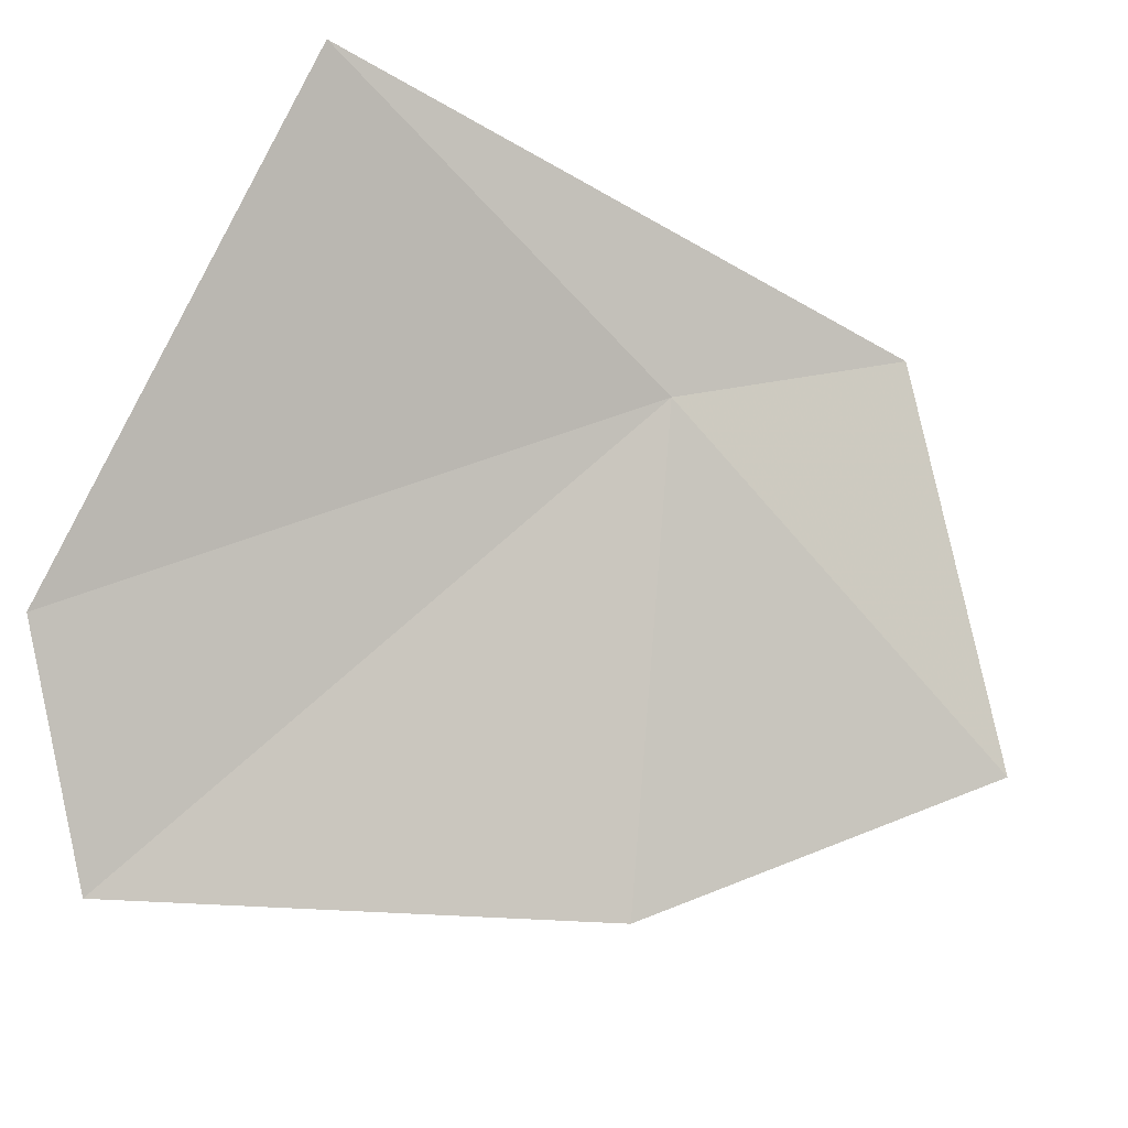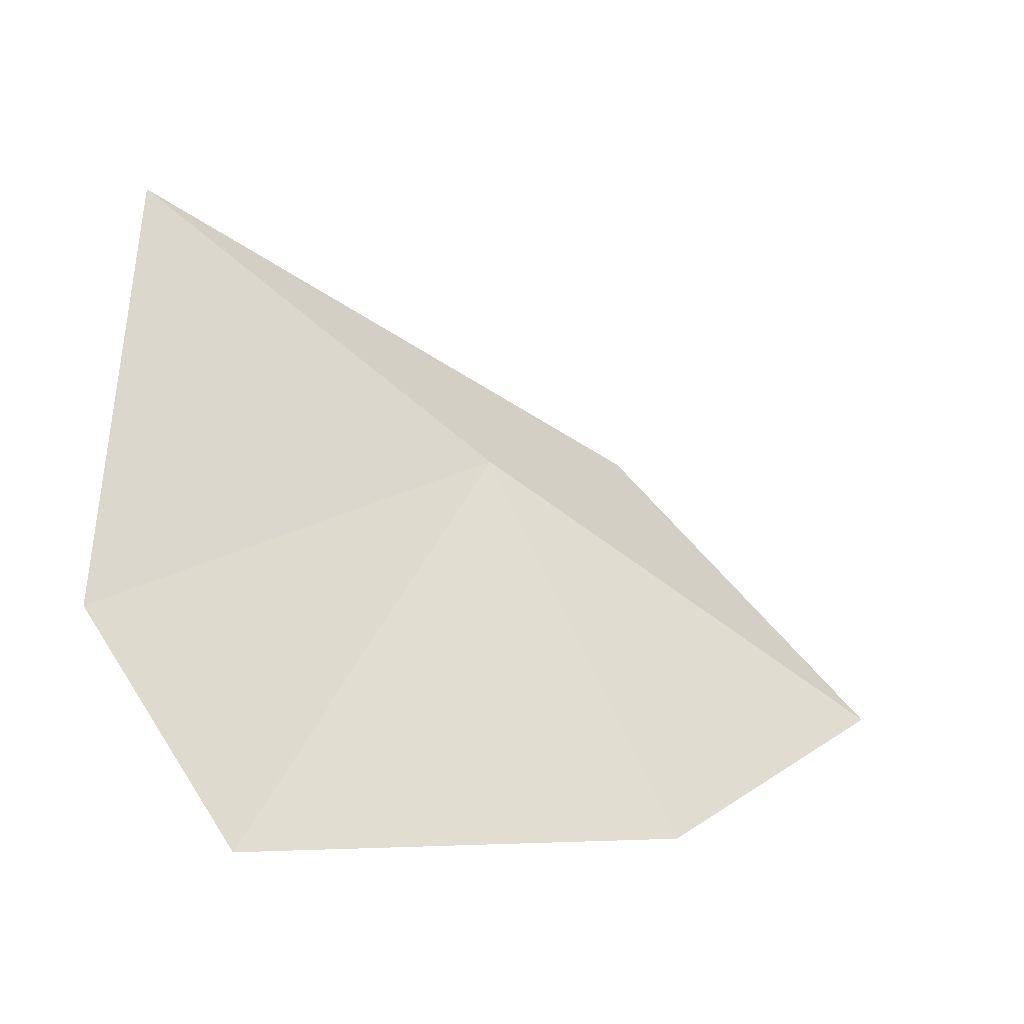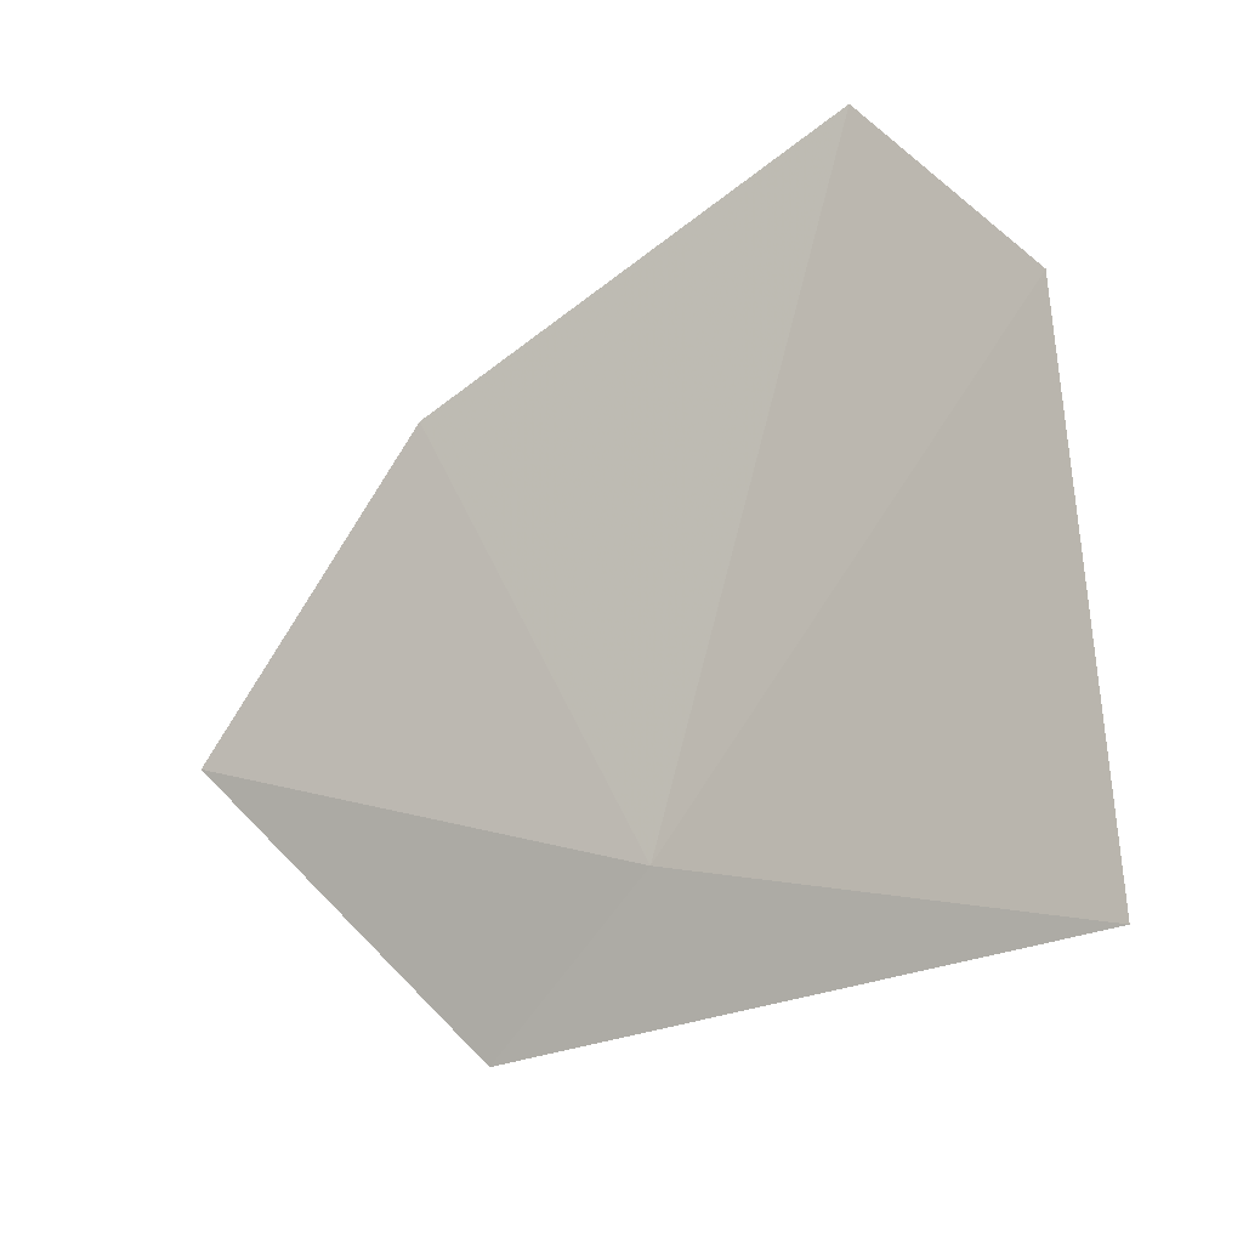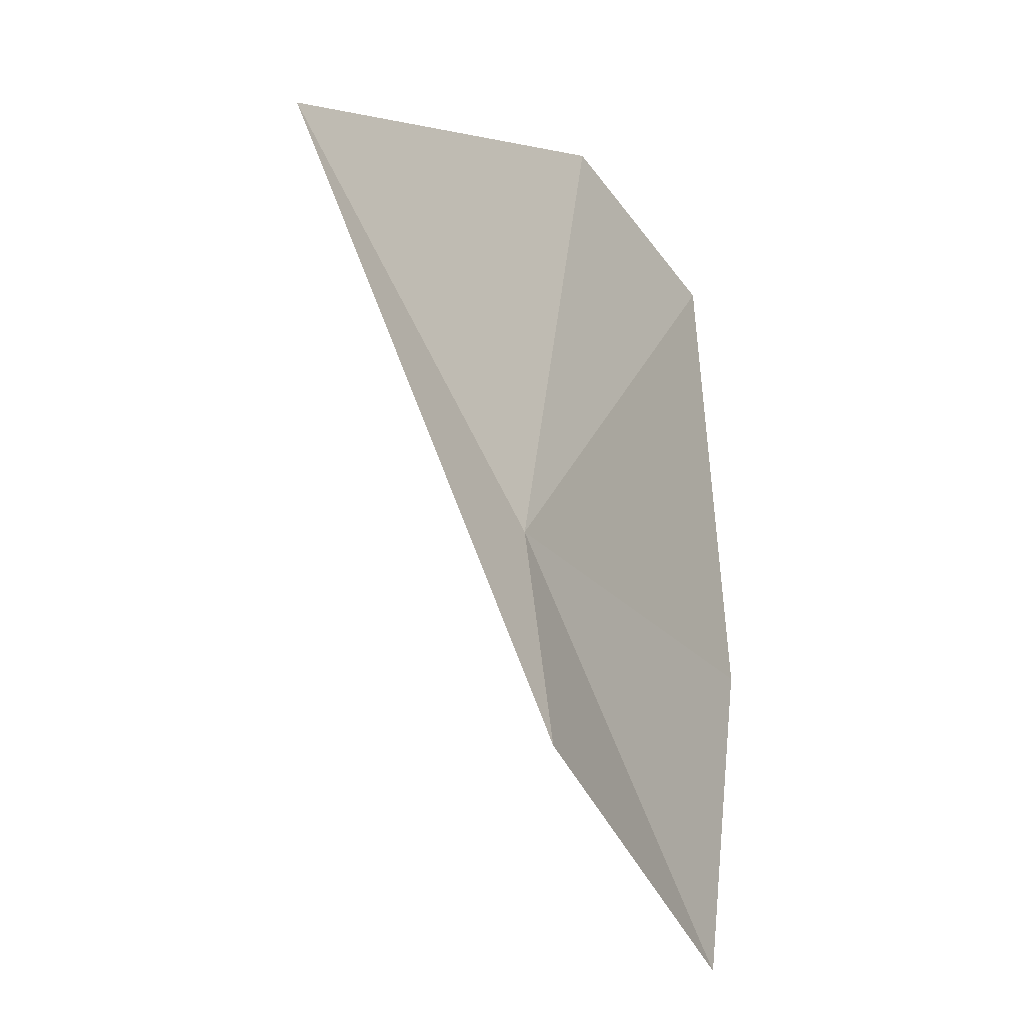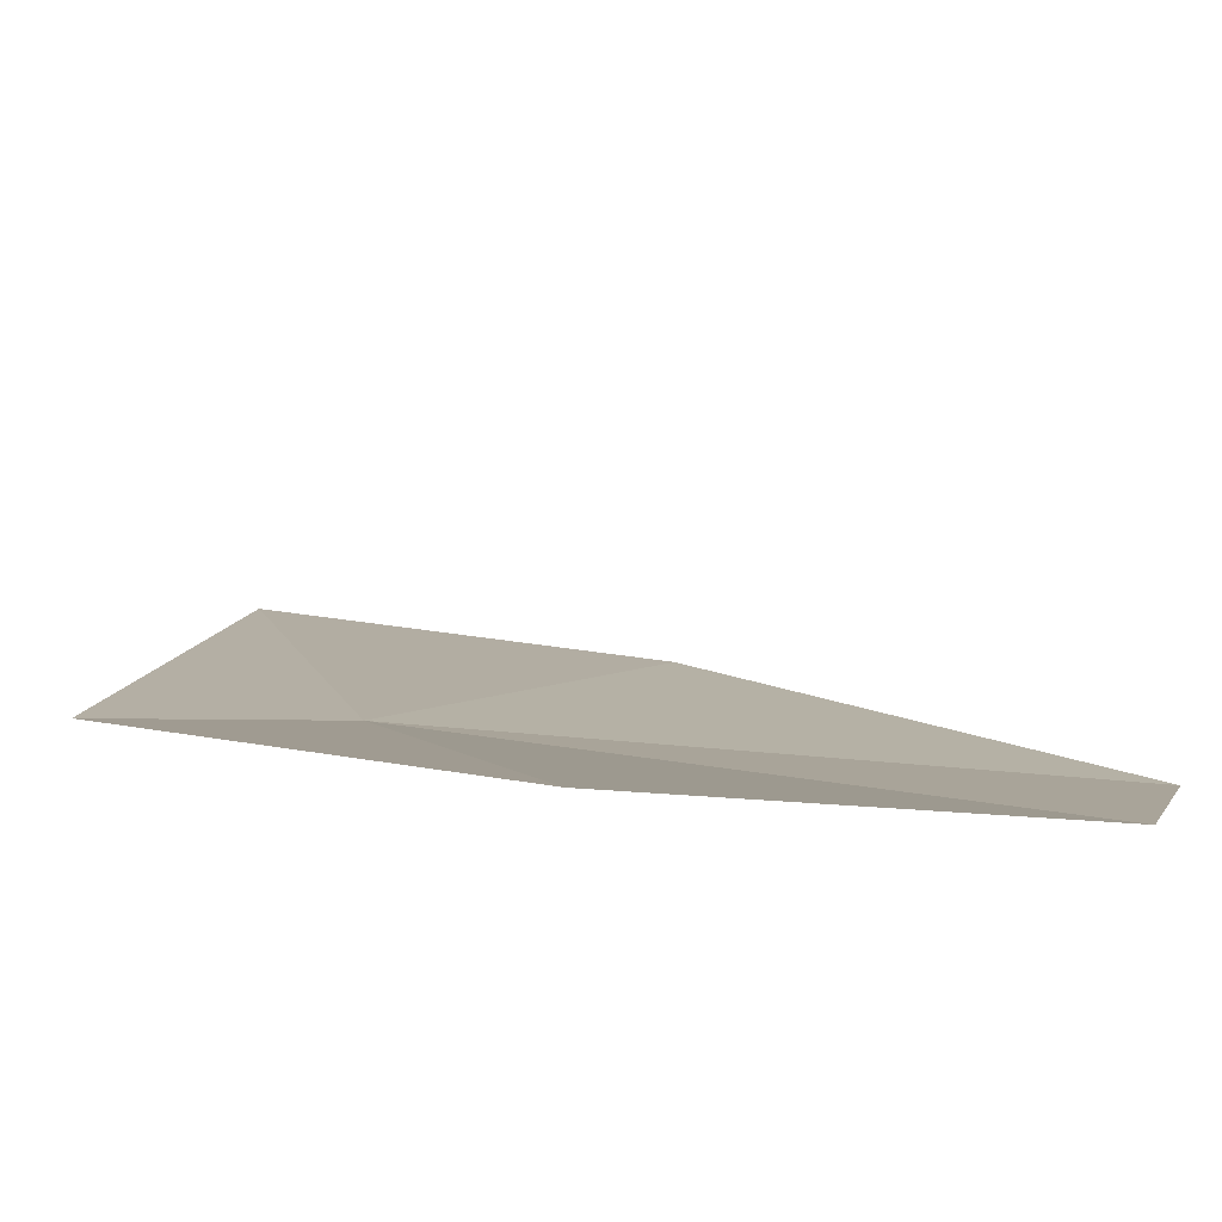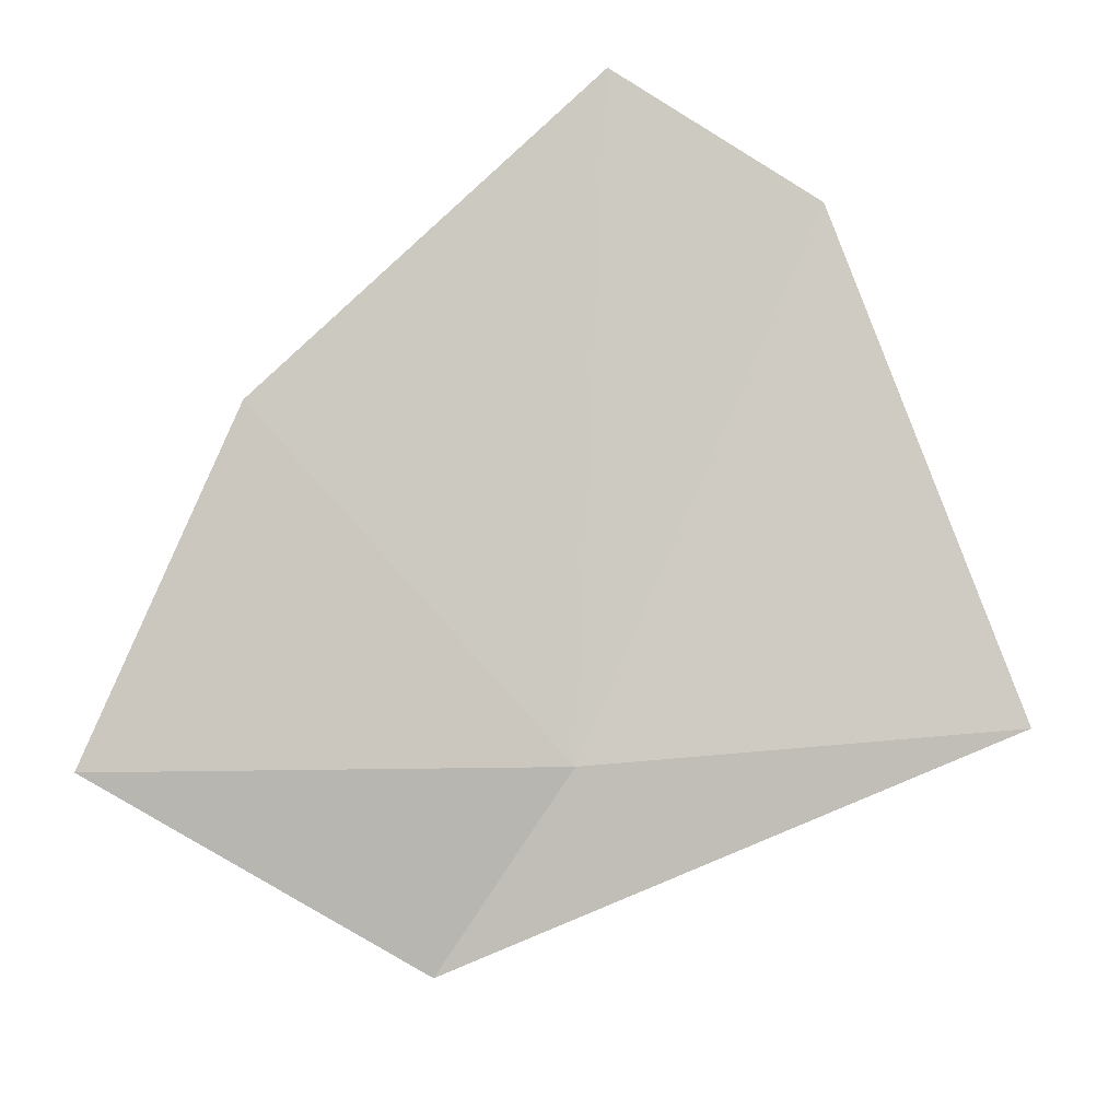
<metadata>
{"format":"obj","ext":"obj","renderer":"f3d","projection":"perspective","resolution":1024,"background":"white","views":[{"elev":51.9,"azim":-146.9,"up":"+Z"},{"elev":15.4,"azim":-179.2,"up":"+Z"},{"elev":13.2,"azim":-6.5,"up":"+Y"},{"elev":-78.9,"azim":77.7,"up":"+Y"},{"elev":47.5,"azim":67.1,"up":"+Z"},{"elev":18.4,"azim":-42.5,"up":"+Y"}]}
</metadata>
<code>
v 38.35 24.24 5.94
v 39.77 24.37 7.137
v 39.73 26.37 5.955
v 37.77 23.4 5.713
v 39.16 26.91 5.252
v 37.59 25.69 4.8
v 36.71 24.32 4.796
f 1 3 2
f 1 5 3
f 1 7 6
f 1 2 4
f 1 6 5
f 1 4 7

</code>
